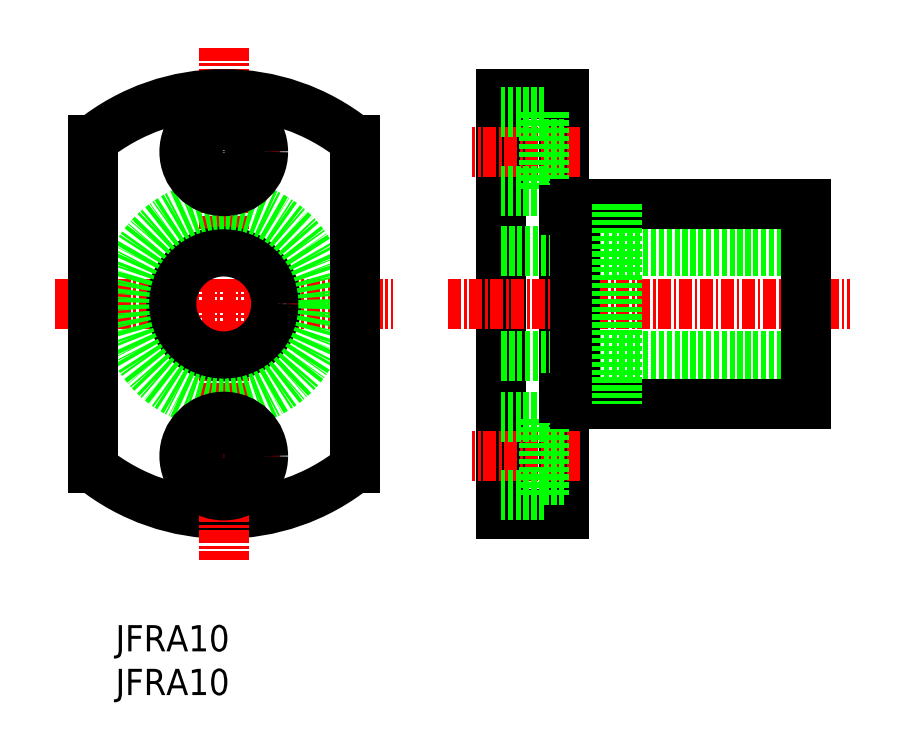
<metadata>
{"format":"dxf","ext":"dxf","renderer":"ezdxf+matplotlib","layout":"modelspace","background":"white","min_lineweight":24,"dpi":150}
</metadata>
<code>
0
SECTION
2
ENTITIES
0
ARC
8
0
10
20.31
20
47.28
30
0
40
20
50
231.3
51
308.7
0
LINE
8
0
10
46.78
20
67.28
30
0
11
46.78
21
27.28
31
0
0
LINE
8
0
10
52.78
20
67.28
30
0
11
52.78
21
27.28
31
0
0
LINE
8
CENTER
10
20.31
20
71.7
30
0
11
20.31
21
22.85
31
0
0
LINE
8
0
10
52.78
20
27.28
30
0
11
46.78
21
27.28
31
0
0
TEXT
8
0
10
10
20
10
30
0
40
2.5
1
JFRA10
0
TEXT
8
0
10
10
20
14.17
30
0
40
2.5
1
JFRA10
0
LINE
8
CENTER
10
25.66
20
32.78
30
0
11
14.91
21
32.78
31
0
0
LINE
8
CENTER
10
25.66
20
61.78
30
0
11
14.91
21
61.78
31
0
0
ARC
8
0
10
20.31
20
47.28
30
0
40
20
50
51.32
51
128.7
0
LINE
8
CENTER
10
4.205
20
47.28
30
0
11
36.42
21
47.28
31
0
0
CIRCLE
8
0
10
20.31
20
47.28
30
0
40
5
0
CIRCLE
8
0
10
20.31
20
47.28
30
0
40
9.5
0
LINE
8
CENTER
10
54.29
20
32.78
30
0
11
43.98
21
32.78
31
0
0
LINE
8
CENTER
10
54.29
20
61.78
30
0
11
43.98
21
61.78
31
0
0
LINE
8
0
10
52.78
20
64.03
30
0
11
50.88
21
64.03
31
0
0
LINE
8
0
10
52.78
20
67.28
30
0
11
46.78
21
67.28
31
0
0
LINE
8
0
10
52.78
20
59.53
30
0
11
50.88
21
59.53
31
0
0
LINE
8
0
10
75.78
20
52.28
30
0
11
46.78
21
52.28
31
0
0
LINE
8
CENTER
10
41.71
20
47.28
30
0
11
80
21
47.28
31
0
0
LINE
8
0
10
52.78
20
35.03
30
0
11
50.88
21
35.03
31
0
0
LINE
8
0
10
52.78
20
30.53
30
0
11
50.88
21
30.53
31
0
0
LINE
8
0
10
75.78
20
42.28
30
0
11
46.78
21
42.28
31
0
0
LINE
8
0
10
50.88
20
65.53
30
0
11
50.88
21
58.03
31
0
0
LINE
8
0
10
50.88
20
29.03
30
0
11
50.88
21
36.53
31
0
0
LINE
8
0
10
50.88
20
29.03
30
0
11
46.78
21
29.03
31
0
0
LINE
8
0
10
50.88
20
36.53
30
0
11
46.78
21
36.53
31
0
0
LINE
8
0
10
50.88
20
58.03
30
0
11
46.78
21
58.03
31
0
0
LINE
8
0
10
50.88
20
65.53
30
0
11
46.78
21
65.53
31
0
0
LINE
8
0
10
7.812
20
31.67
30
0
11
7.812
21
62.89
31
0
0
LINE
8
0
10
75.78
20
56.78
30
0
11
53.78
21
56.78
31
0
0
LINE
8
0
10
75.78
20
37.78
30
0
11
53.78
21
37.78
31
0
0
LINE
8
0
10
53.78
20
56.78
30
0
11
53.78
21
37.78
31
0
0
LINE
8
0
10
53.78
20
38.28
30
0
11
52.78
21
38.28
31
0
0
LINE
8
0
10
53.78
20
56.28
30
0
11
52.78
21
56.28
31
0
0
LINE
8
0
10
75.78
20
56.78
30
0
11
75.78
21
37.78
31
0
0
CIRCLE
8
0
10
20.31
20
61.78
30
0
40
3.75
0
CIRCLE
8
0
10
20.31
20
61.78
30
0
40
2.25
0
LINE
8
0
10
32.81
20
31.67
30
0
11
32.81
21
62.89
31
0
0
CIRCLE
8
0
10
20.31
20
32.78
30
0
40
3.75
0
CIRCLE
8
0
10
20.31
20
32.78
30
0
40
2.25
0
LINE
8
0
10
57.78
20
56.78
30
0
11
57.78
21
37.78
31
0
0
ENDSEC
0
EOF

</code>
